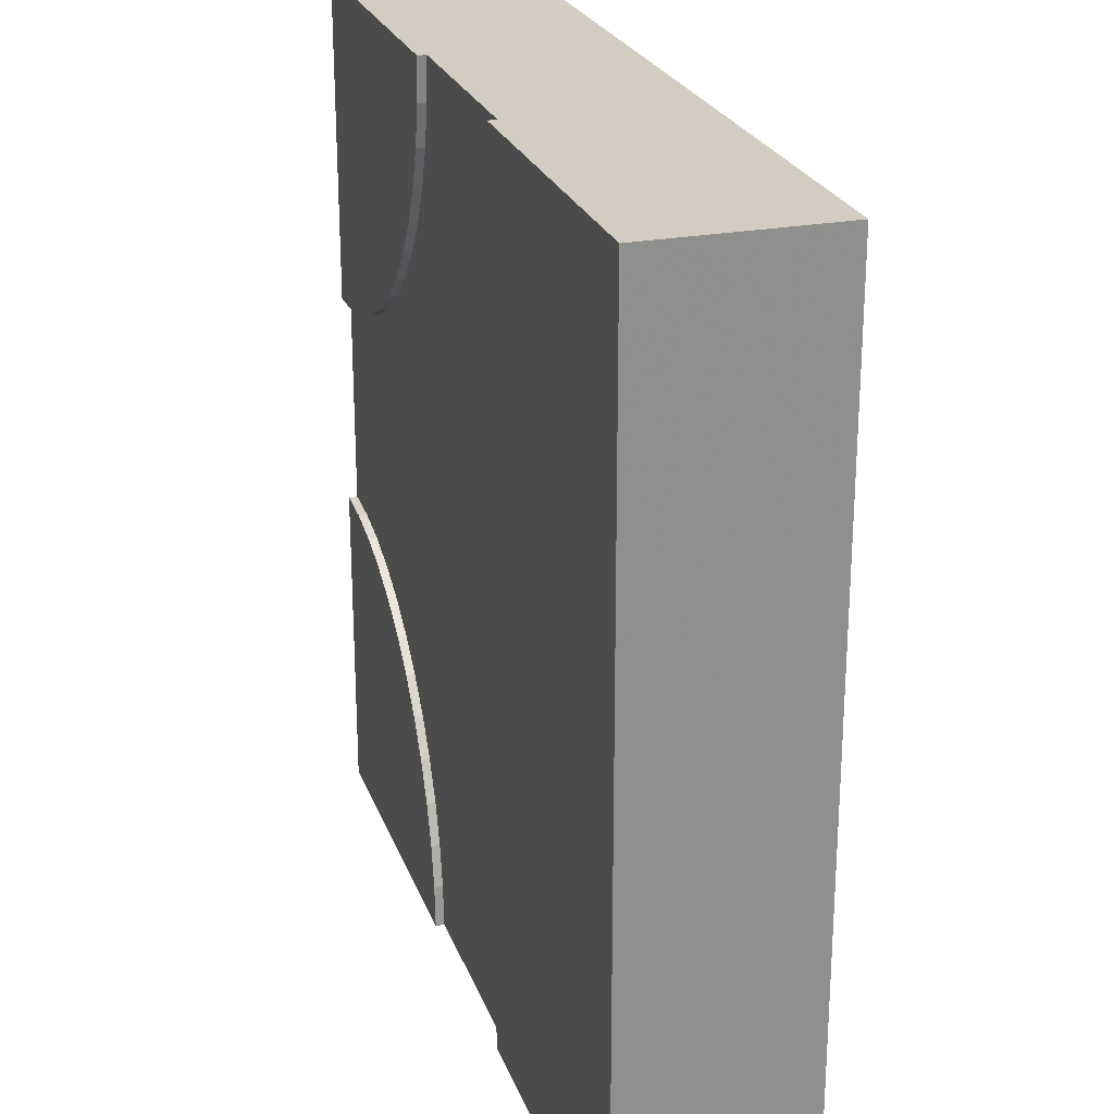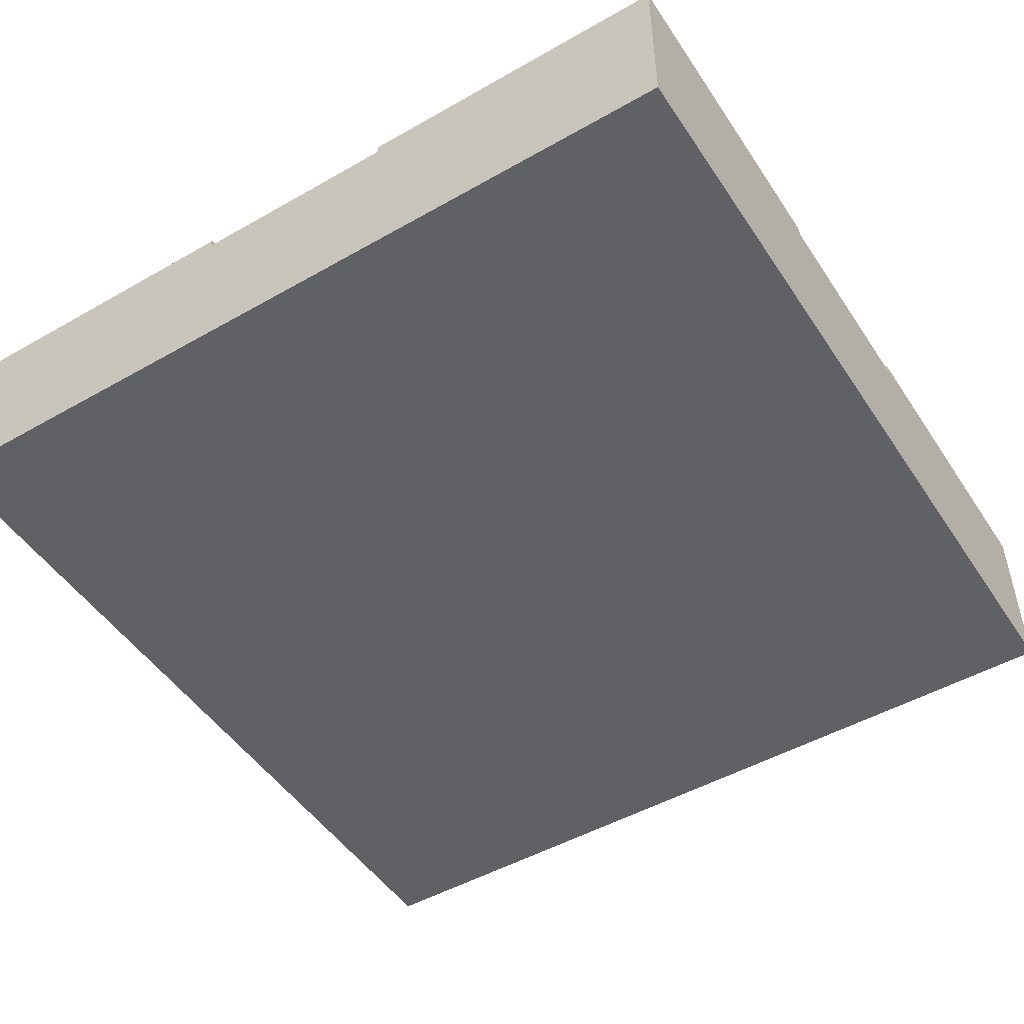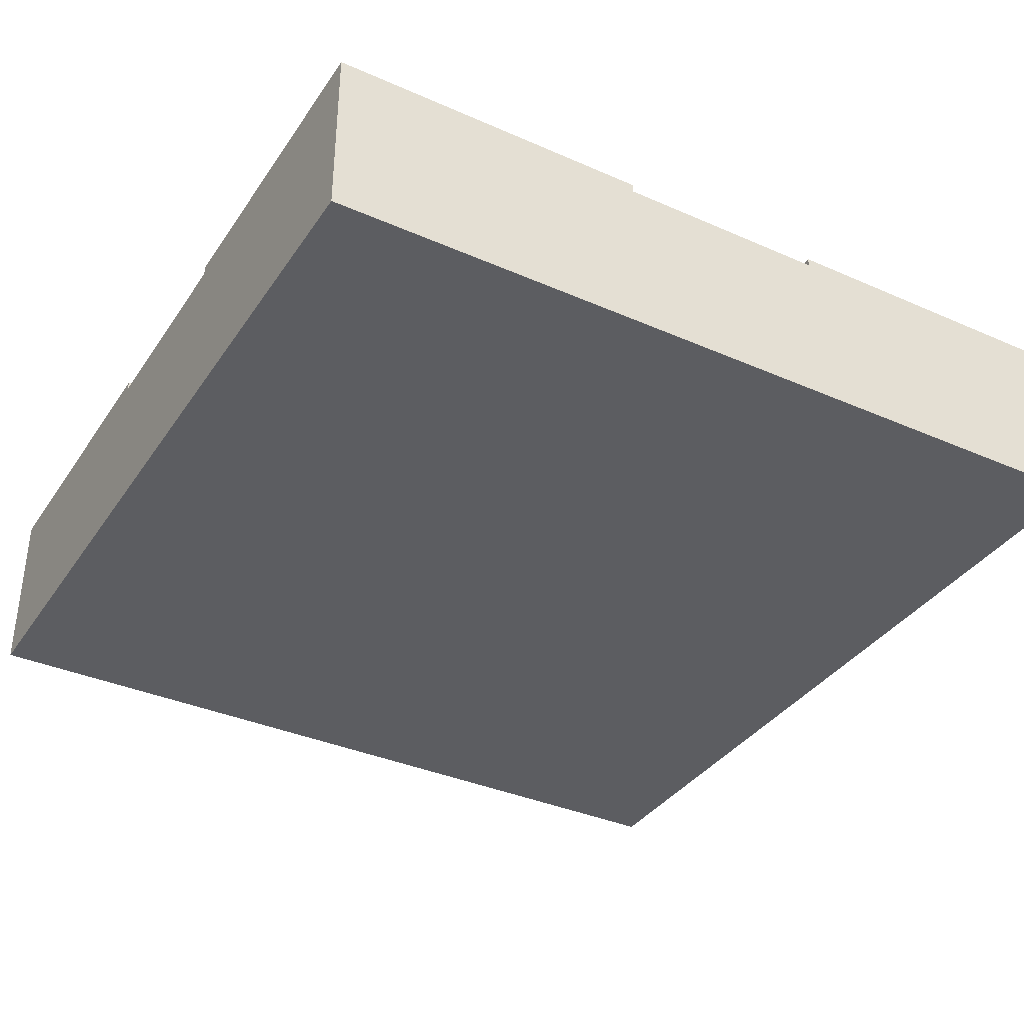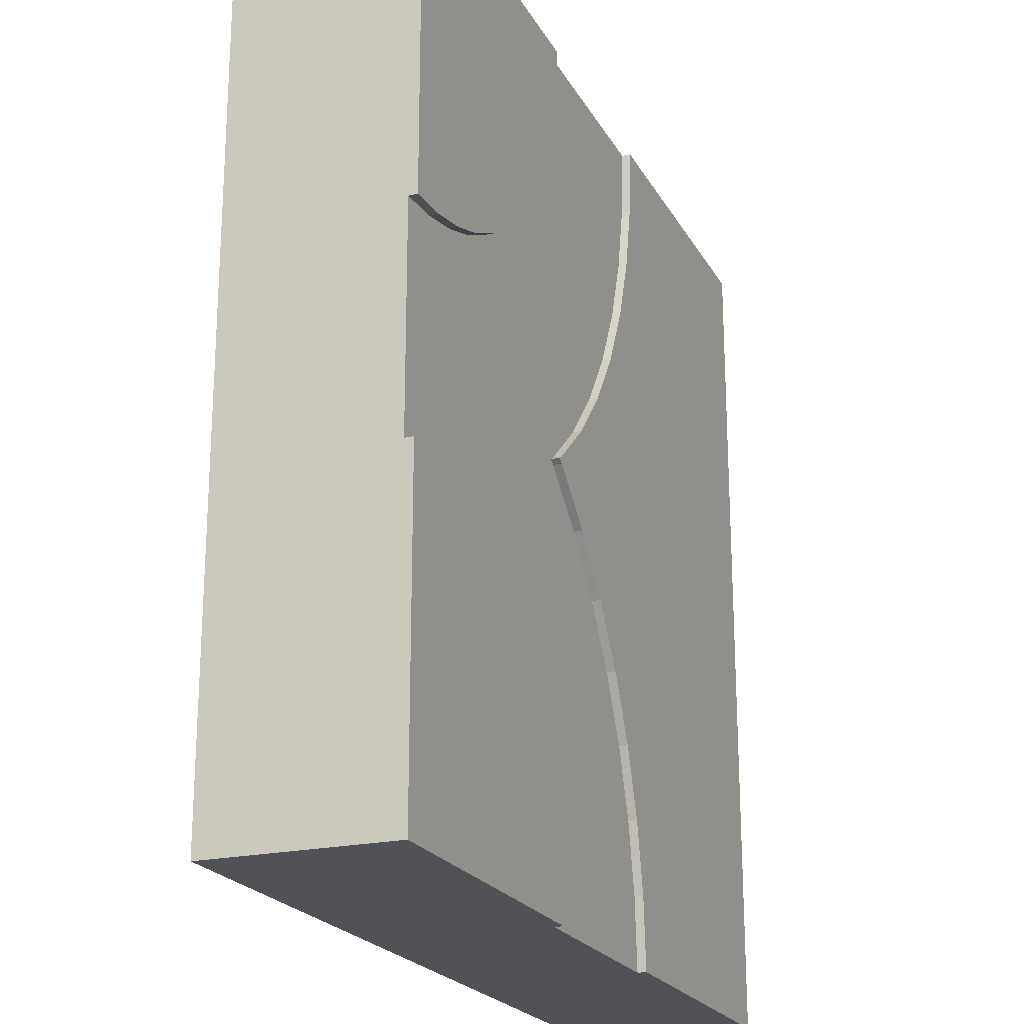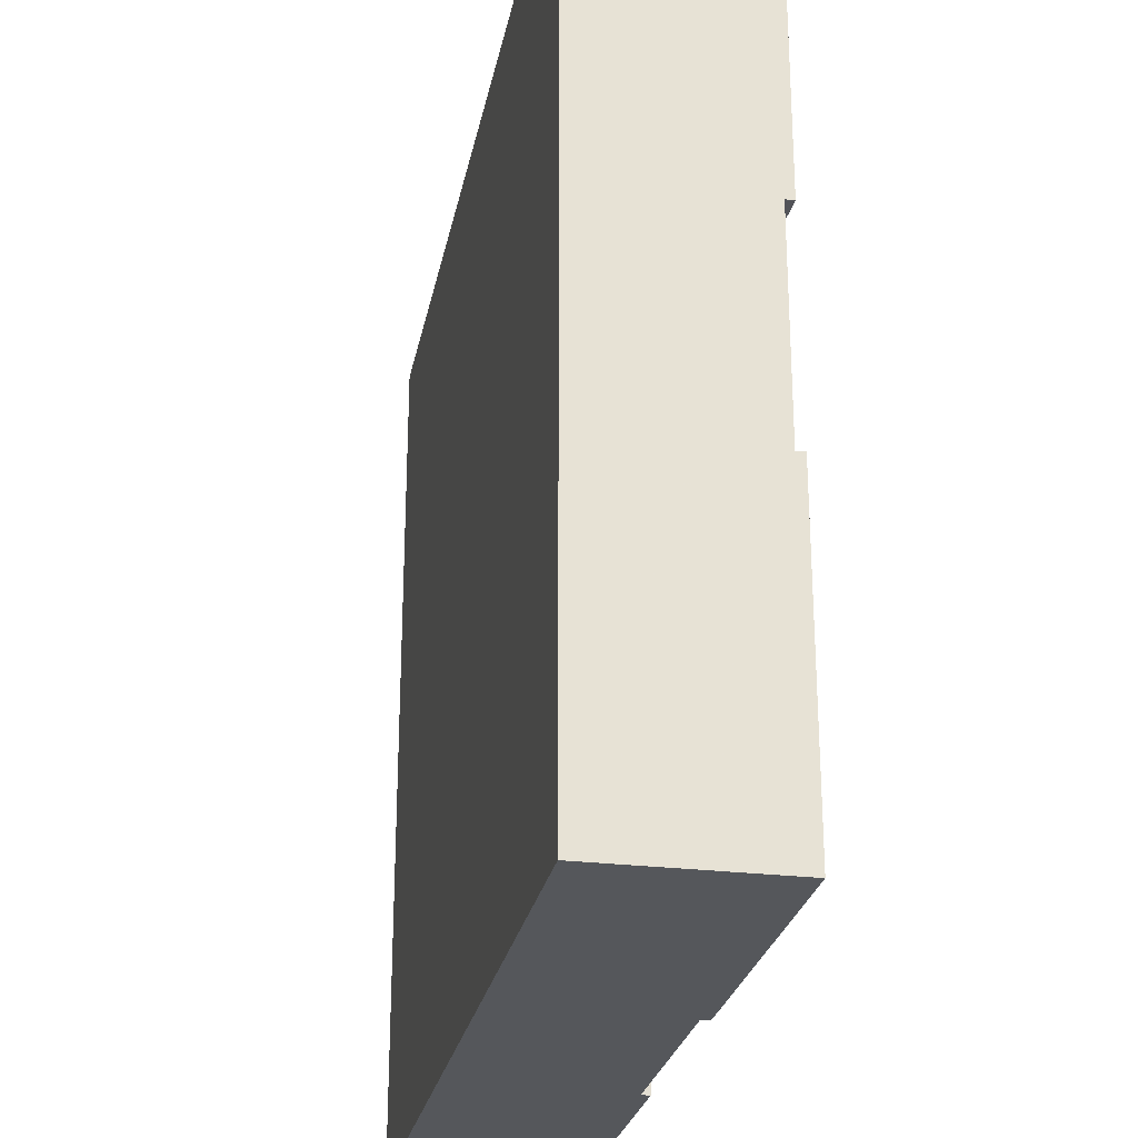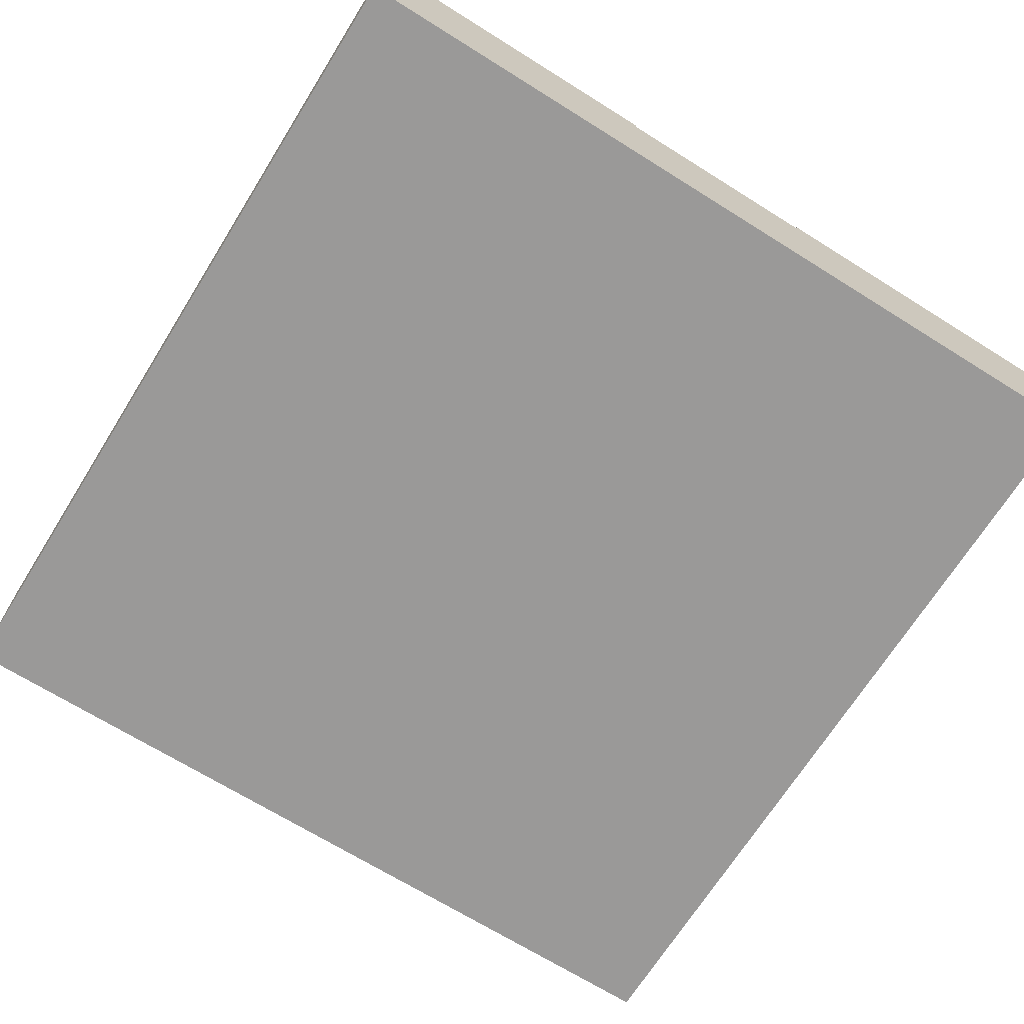
<metadata>
{"format":"obj","ext":"obj","renderer":"f3d","projection":"perspective","resolution":1024,"background":"white","views":[{"elev":24.5,"azim":-107.3,"up":"+Z"},{"elev":-49.1,"azim":122.3,"up":"+Y"},{"elev":-36.3,"azim":60.2,"up":"+Y"},{"elev":-21.6,"azim":111.9,"up":"+Z"},{"elev":-26.4,"azim":79.1,"up":"+Z"},{"elev":-69.1,"azim":-32.0,"up":"+Y"}]}
</metadata>
<code>
v 1 0.21 0.375
v 1 0.2 0.375
v 1 0.1 0.375
v 1 0.1 0.625
v 1 0.2 0.625
v 1 0.21 0.625
v 1 0.21 1
v 1 0 1
v 1 0 0
v 1 0.21 0
v 0.951 0.21 0.3718
v 0.951 0.2 0.3718
v 0.625 0.21 0
v 0.6282 0.21 0.04895
v 0.6378 0.21 0.09706
v 0.6535 0.21 0.1435
v 0.6752 0.21 0.1875
v 0.7025 0.21 0.2283
v 0.7348 0.21 0.2652
v 0.7717 0.21 0.2975
v 0.8125 0.21 0.3248
v 0.8565 0.21 0.3464
v 0.9029 0.21 0.3622
v 0.375 0.21 0
v 0.375 0.2 0
v 0.375 0.105 0
v 0.625 0.105 0
v 0.625 0.2 0
v 0 0 0
v 0 0.21 0
v 0.3804 0.21 0.08158
v 0.3804 0.2 0.08158
v 0.6195 0.21 0.5041
v 0.6257 0.21 0.5
v 0.6195 0.21 0.4959
v 0.5581 0.21 0.4419
v 0.5041 0.21 0.3805
v 0.4587 0.21 0.3125
v 0.4226 0.21 0.2392
v 0.3963 0.21 0.1618
v 0 0.21 1
v 0.375 0.21 1
v 0.3804 0.21 0.9184
v 0.3963 0.21 0.8382
v 0.4226 0.21 0.7608
v 0.4587 0.21 0.6875
v 0.5041 0.21 0.6195
v 0.5581 0.21 0.5581
v 0.6195 0.2 0.5041
v 0.6257 0.2 0.5
v 0.5581 0.2 0.5581
v 0.5041 0.2 0.6195
v 0.4587 0.2 0.6875
v 0.4226 0.2 0.7608
v 0.3963 0.2 0.8382
v 0.3804 0.2 0.9184
v 0.375 0.2 1
v 0 0 1
v 0.625 0.21 1
v 0.625 0.2 1
v 0.625 0.1 1
v 0.375 0.1 1
v 0.951 0.21 0.6282
v 0.9029 0.21 0.6378
v 0.8565 0.21 0.6535
v 0.8125 0.21 0.6752
v 0.7717 0.21 0.7025
v 0.7348 0.21 0.7348
v 0.7025 0.21 0.7717
v 0.6752 0.21 0.8125
v 0.6535 0.21 0.8565
v 0.6378 0.21 0.9029
v 0.6282 0.21 0.951
v 0.951 0.2 0.6282
v 0.6195 0.2 0.4959
v 0.6282 0.2 0.951
v 0.6378 0.2 0.9029
v 0.6535 0.2 0.8565
v 0.6752 0.2 0.8125
v 0.7025 0.2 0.7717
v 0.7348 0.2 0.7348
v 0.7717 0.2 0.7025
v 0.8125 0.2 0.6752
v 0.8565 0.2 0.6535
v 0.9029 0.2 0.6378
v 0.9029 0.2 0.3622
v 0.8565 0.2 0.3464
v 0.8125 0.2 0.3248
v 0.7717 0.2 0.2975
v 0.7348 0.2 0.2652
v 0.7025 0.2 0.2283
v 0.6752 0.2 0.1875
v 0.6535 0.2 0.1435
v 0.6378 0.2 0.09706
v 0.6282 0.2 0.04895
v 0.3963 0.2 0.1618
v 0.4226 0.2 0.2392
v 0.4587 0.2 0.3125
v 0.5041 0.2 0.3805
v 0.5581 0.2 0.4419
g Mesh1 Group1 Model
f 7 5 6
f 8 9 4
f 8 4 5
f 8 5 7
f 10 1 2
f 10 2 3
f 3 4 9
f 10 3 9
f 11 2 1
f 11 12 2
f 1 23 11
f 10 13 14
f 10 14 15
f 10 15 16
f 10 16 17
f 10 17 18
f 10 18 19
f 10 19 20
f 10 20 21
f 10 21 22
f 10 22 23
f 10 23 1
f 10 28 13
f 9 29 27
f 9 27 28
f 9 28 10
f 30 24 25
f 30 25 26
f 26 27 29
f 30 26 29
f 31 25 24
f 31 32 25
f 35 33 34
f 36 33 35
f 37 38 48
f 36 37 48
f 33 36 48
f 30 47 48
f 30 48 38
f 30 38 39
f 30 39 40
f 30 40 31
f 30 31 24
f 30 46 47
f 41 42 43
f 41 43 44
f 41 44 45
f 41 45 46
f 41 46 30
f 33 50 34
f 33 49 50
f 48 49 33
f 48 51 49
f 47 51 48
f 47 52 51
f 46 52 47
f 46 53 52
f 45 53 46
f 45 54 53
f 44 54 45
f 44 55 54
f 43 55 44
f 43 56 55
f 42 56 43
f 42 57 56
f 58 8 62
f 58 62 57
f 58 57 41
f 7 59 60
f 7 60 61
f 61 62 8
f 7 61 8
f 57 42 41
f 8 29 9
f 8 58 29
f 29 41 30
f 29 58 41
f 7 6 63
f 7 63 64
f 7 64 65
f 7 65 66
f 7 66 67
f 7 67 68
f 7 68 69
f 7 69 70
f 7 70 71
f 7 71 72
f 7 72 59
f 72 73 59
f 6 74 63
f 6 5 74
f 54 52 53
f 54 51 52
f 55 51 54
f 55 49 51
f 56 89 50
f 56 50 49
f 56 49 55
f 90 75 50
f 90 50 89
f 56 88 89
f 57 88 56
f 57 87 88
f 79 12 86
f 79 86 87
f 78 79 87
f 78 87 57
f 77 78 57
f 76 77 57
f 60 76 57
f 12 79 80
f 12 80 81
f 12 81 82
f 12 82 2
f 83 2 82
f 2 83 84
f 2 84 85
f 2 85 74
f 2 74 5
f 75 90 91
f 75 91 100
f 92 100 91
f 92 99 100
f 93 99 92
f 99 93 94
f 99 94 98
f 95 98 94
f 98 95 28
f 98 28 97
f 25 32 96
f 25 96 97
f 25 97 28
f 34 75 35
f 34 50 75
f 35 100 36
f 35 75 100
f 36 99 37
f 36 100 99
f 37 98 38
f 37 99 98
f 38 97 39
f 38 98 97
f 39 96 40
f 39 97 96
f 40 32 31
f 40 96 32
f 57 61 60
f 57 62 61
f 73 60 59
f 73 76 60
f 72 76 73
f 72 77 76
f 71 77 72
f 71 78 77
f 70 78 71
f 70 79 78
f 69 79 70
f 69 80 79
f 68 80 69
f 68 81 80
f 67 81 68
f 67 82 81
f 66 82 67
f 66 83 82
f 65 83 66
f 65 84 83
f 64 84 65
f 64 85 84
f 63 85 64
f 63 74 85
f 5 3 2
f 5 4 3
f 23 12 11
f 23 86 12
f 22 86 23
f 22 87 86
f 21 87 22
f 21 88 87
f 20 88 21
f 20 89 88
f 19 89 20
f 19 90 89
f 18 90 19
f 18 91 90
f 17 91 18
f 17 92 91
f 16 92 17
f 16 93 92
f 15 93 16
f 15 94 93
f 14 94 15
f 14 95 94
f 13 95 14
f 13 28 95
f 28 26 25
f 28 27 26

</code>
